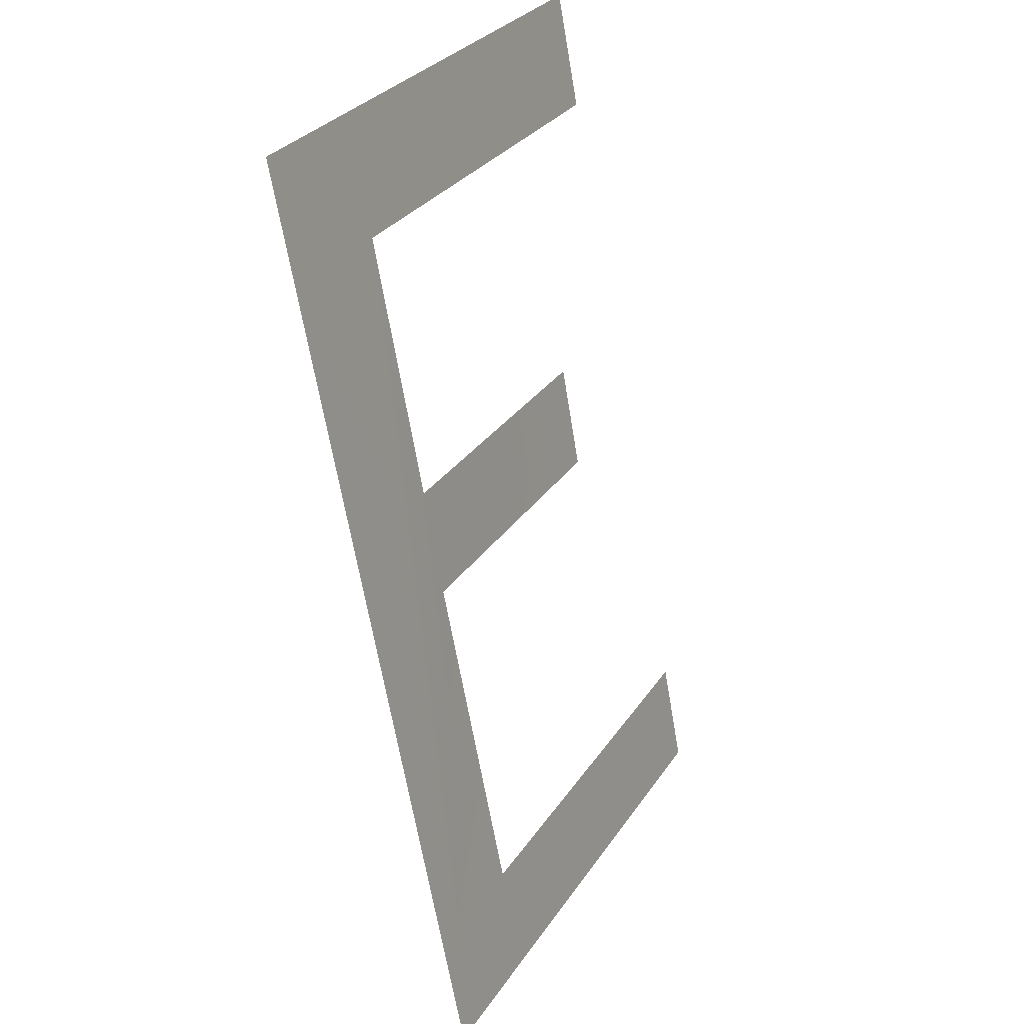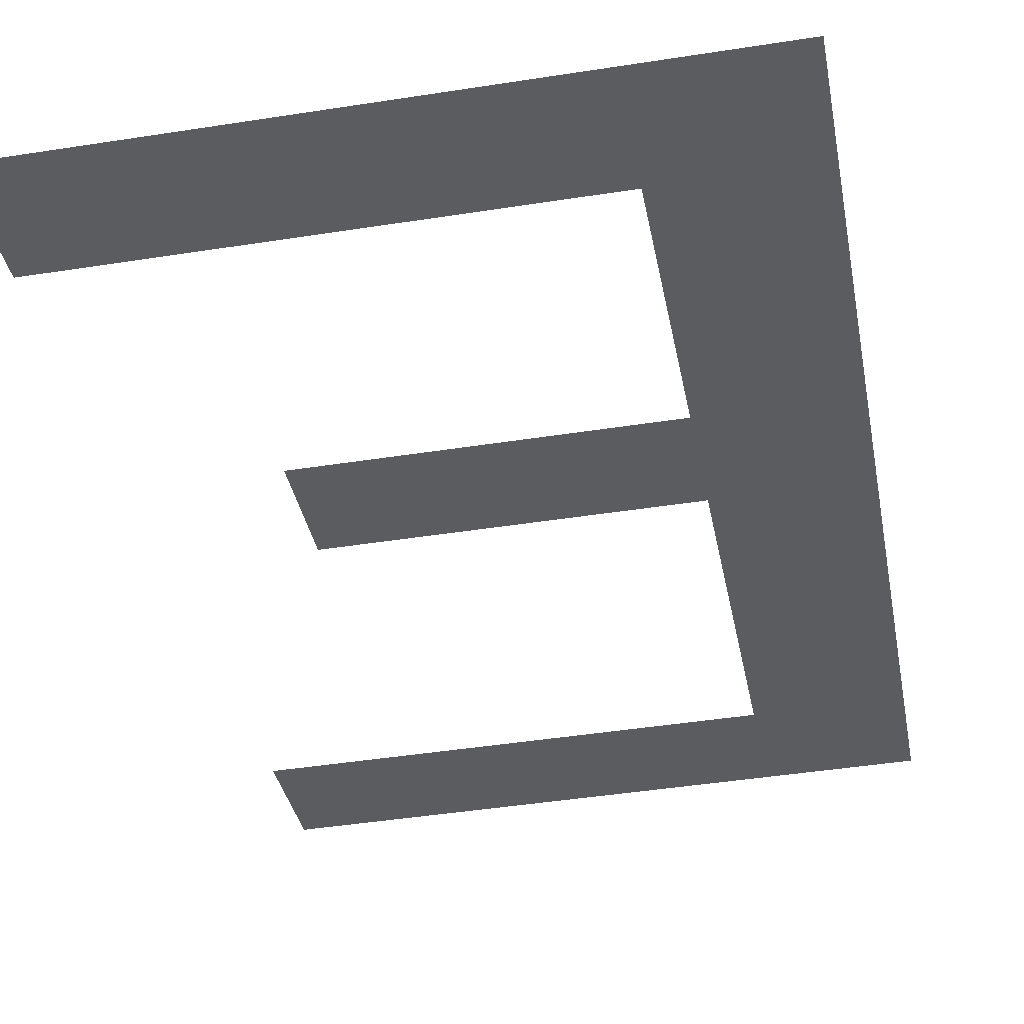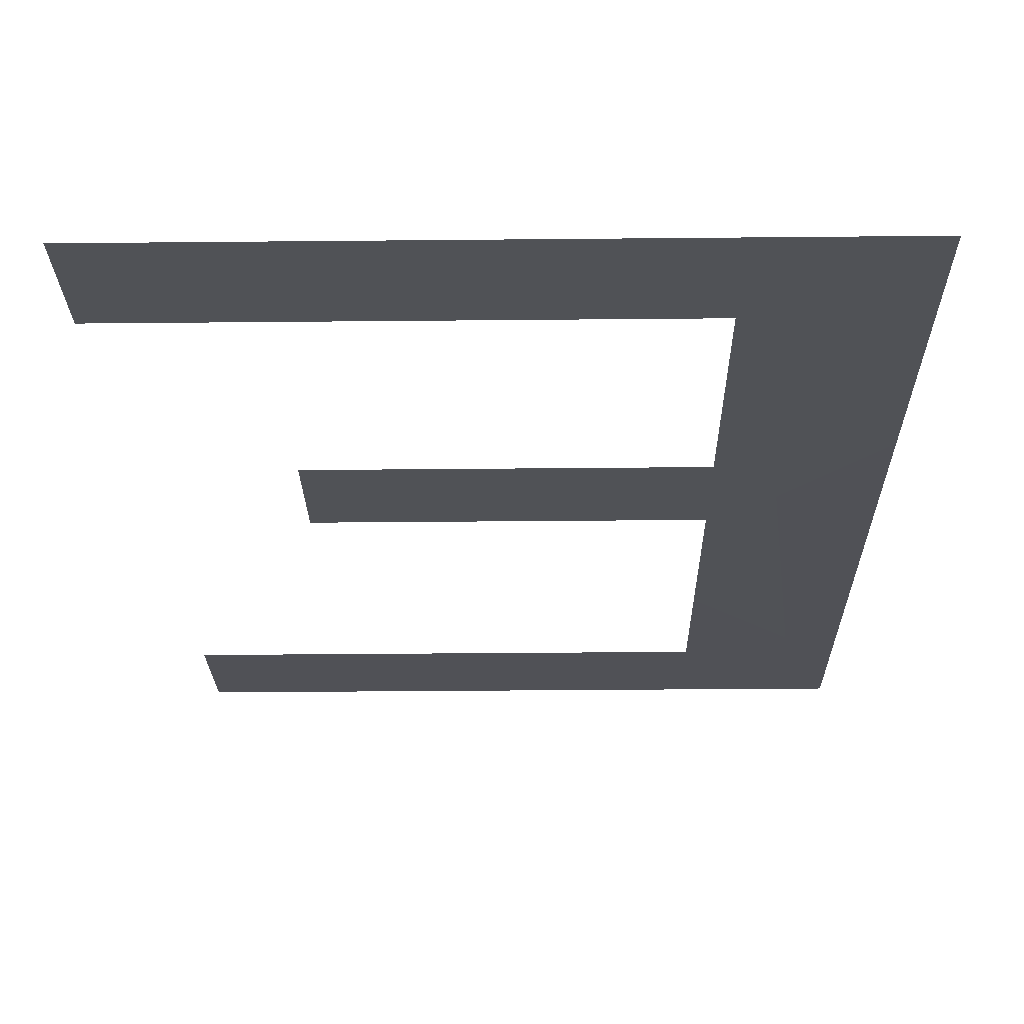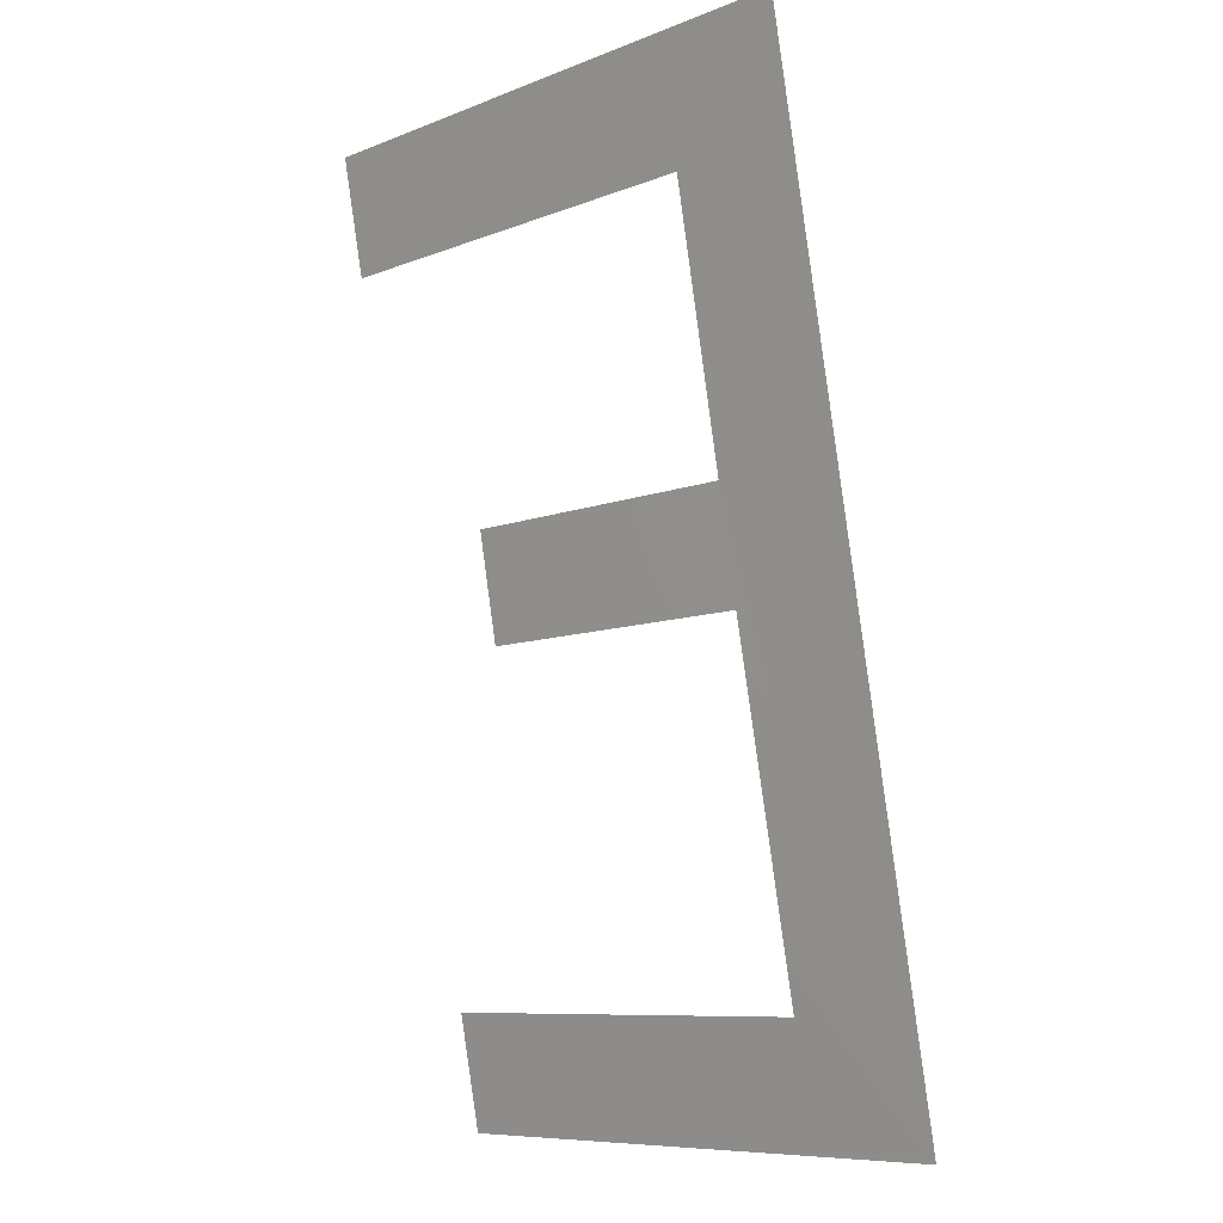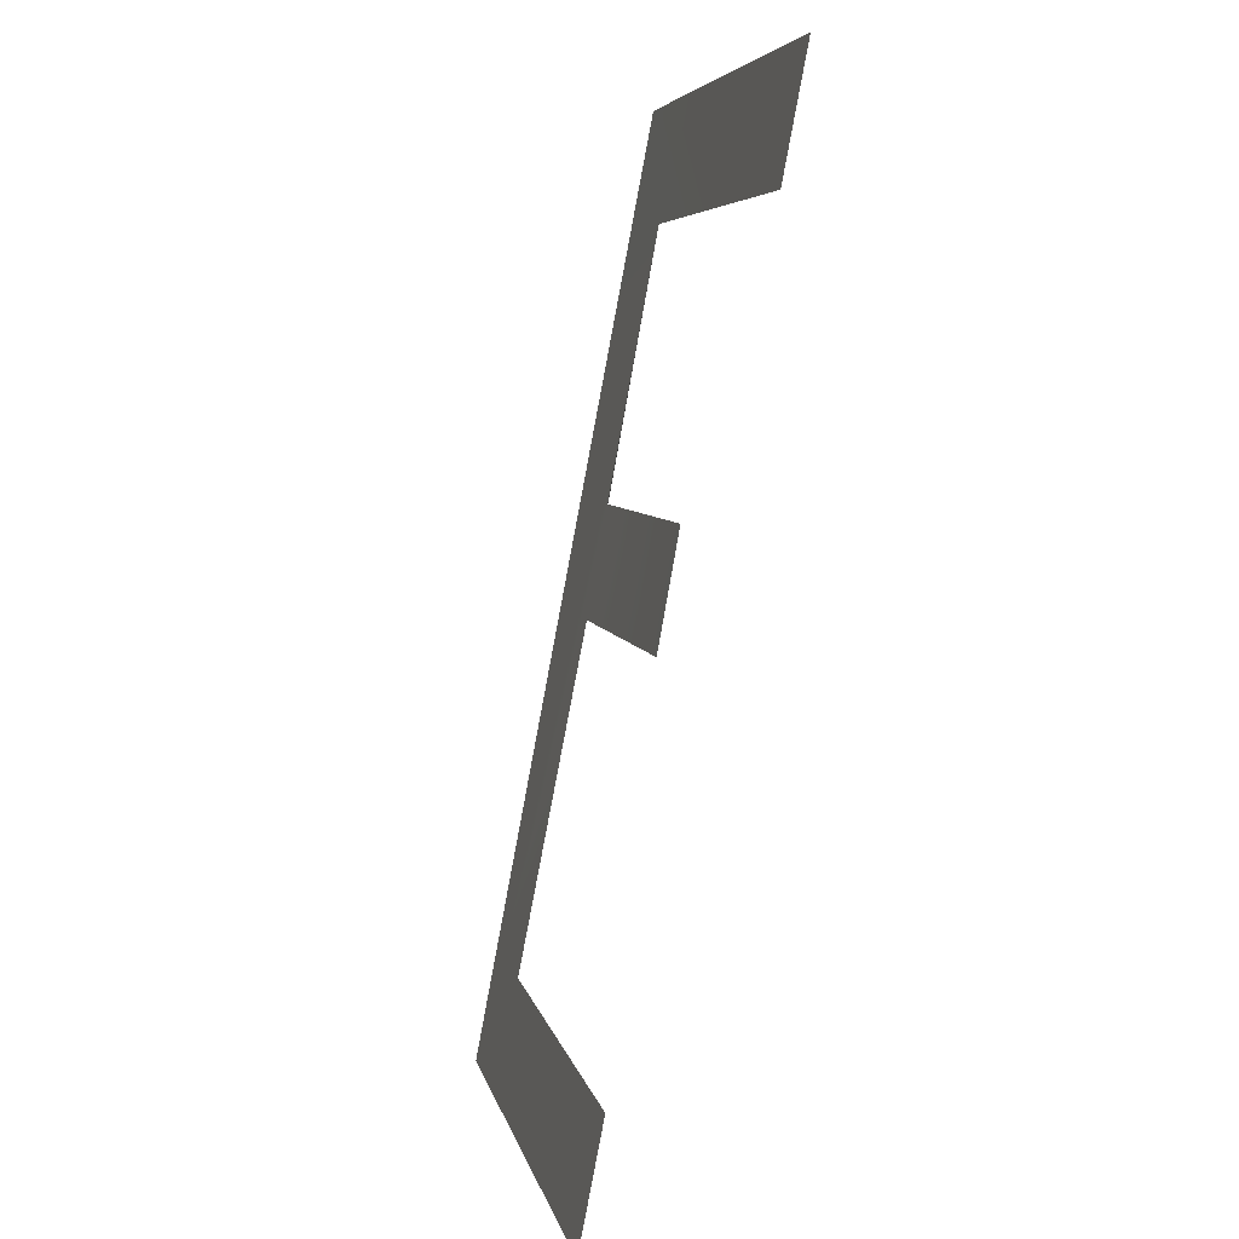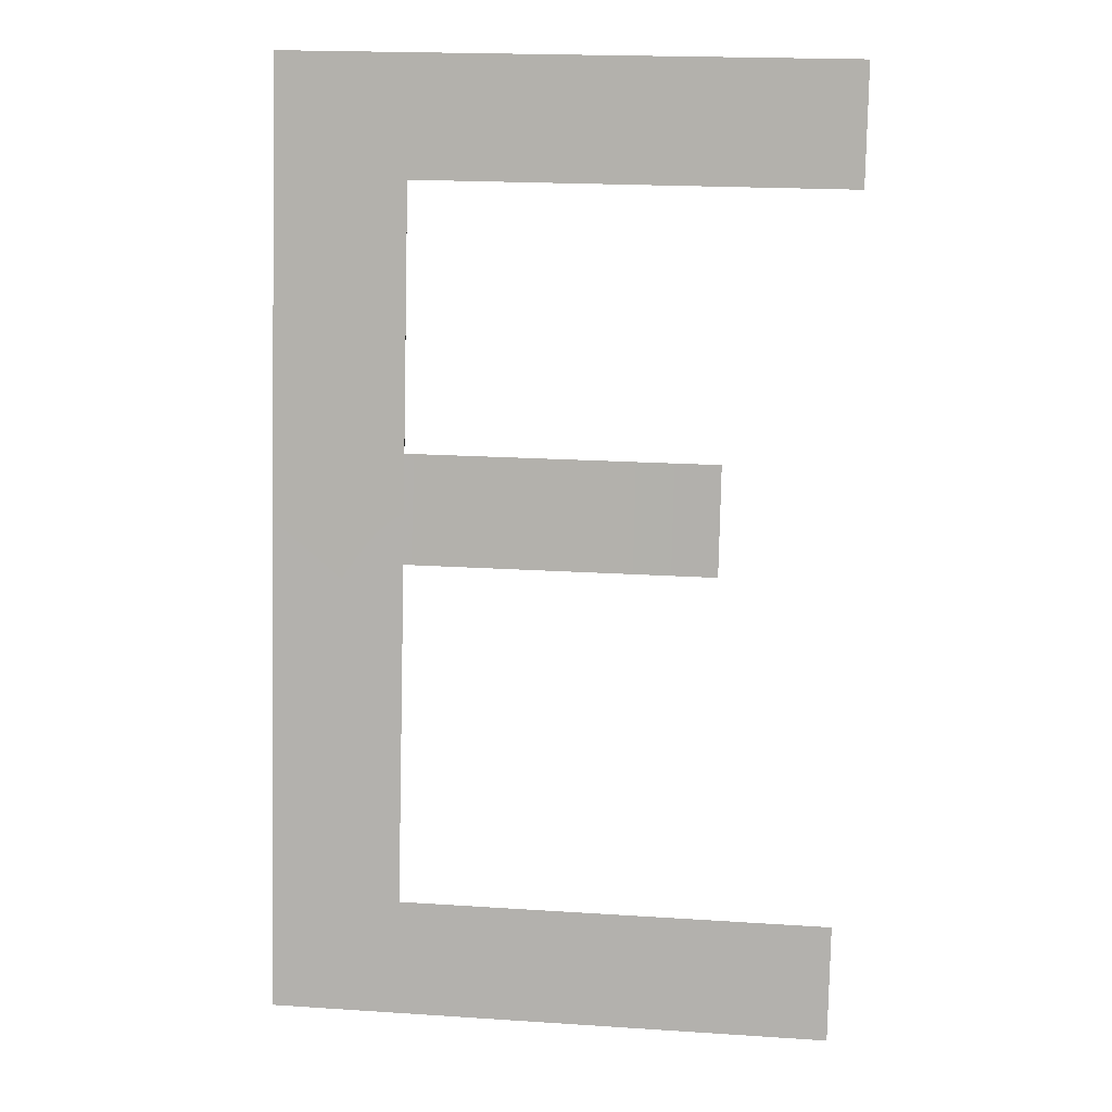
<metadata>
{"format":"obj","ext":"obj","renderer":"f3d","projection":"perspective","resolution":1024,"background":"white","views":[{"elev":29.8,"azim":-62.5,"up":"+Y"},{"elev":-44.7,"azim":-169.7,"up":"+Z"},{"elev":-31.4,"azim":-179.2,"up":"+Z"},{"elev":-8.7,"azim":-133.5,"up":"+Y"},{"elev":5.7,"azim":78.7,"up":"+Y"},{"elev":20.1,"azim":6.8,"up":"+Y"}]}
</metadata>
<code>
o #ID3046
v 0.09949 0.3637 0.5043
v 0.1007 0.3635 0.5044
v 0.09977 0.3635 0.5044
v 0.1007 0.3637 0.5043
v 0.09949 0.3617 0.5047
v 0.09977 0.3627 0.5045
v 0.09977 0.3629 0.5045
v 0.1004 0.3627 0.5045
v 0.1004 0.3629 0.5045
v 0.09977 0.3619 0.5047
v 0.1007 0.3617 0.5047
v 0.1007 0.3619 0.5047
f 1 2 3
f 3 2 1
f 2 1 4
f 4 1 2
f 1 3 5
f 5 3 1
f 3 6 5
f 5 6 3
f 6 3 7
f 7 3 6
f 7 8 6
f 6 8 7
f 8 7 9
f 9 7 8
f 6 10 5
f 5 10 6
f 10 11 5
f 5 11 10
f 11 10 12
f 12 10 11

</code>
